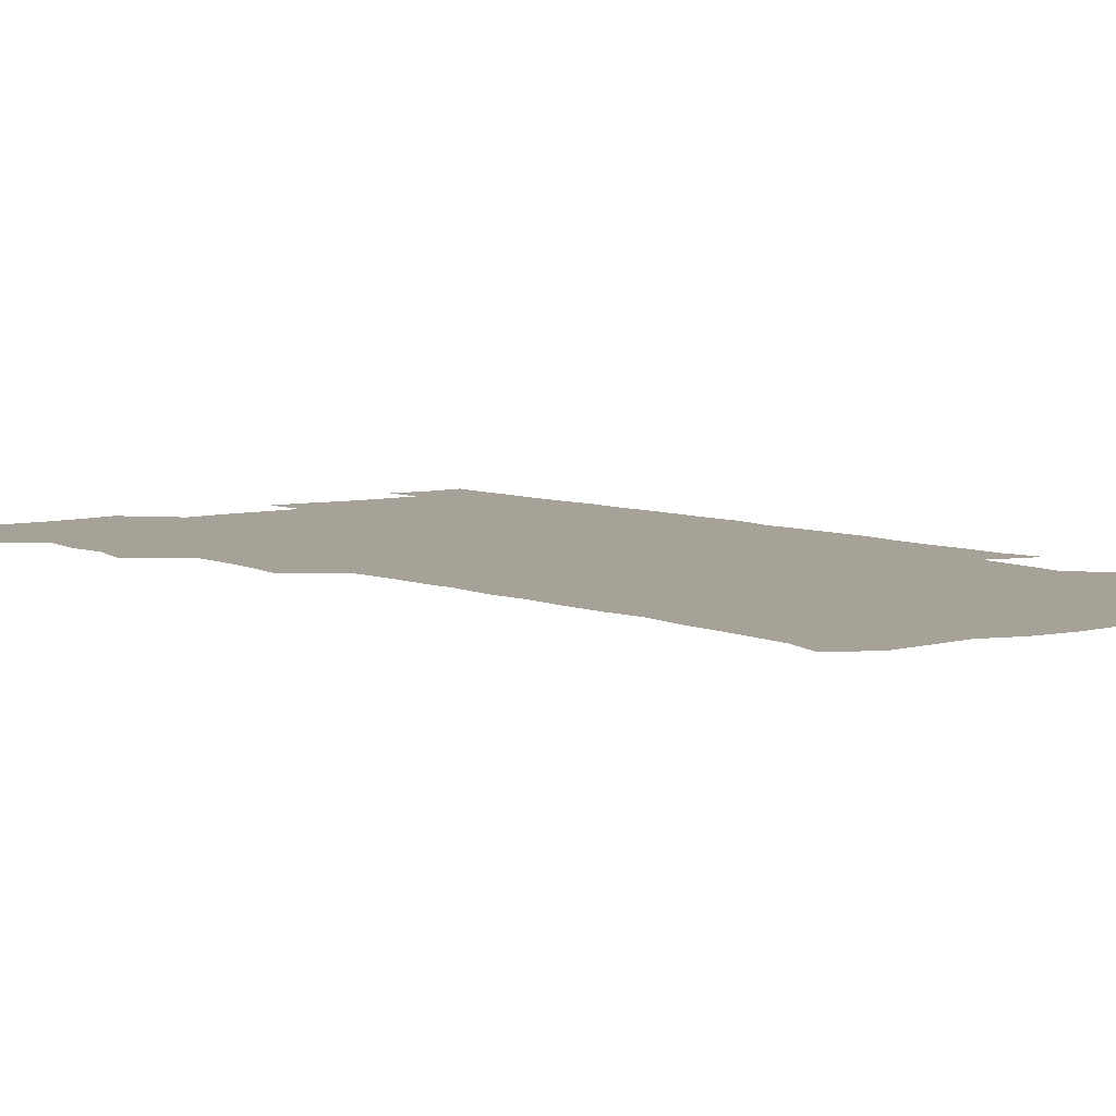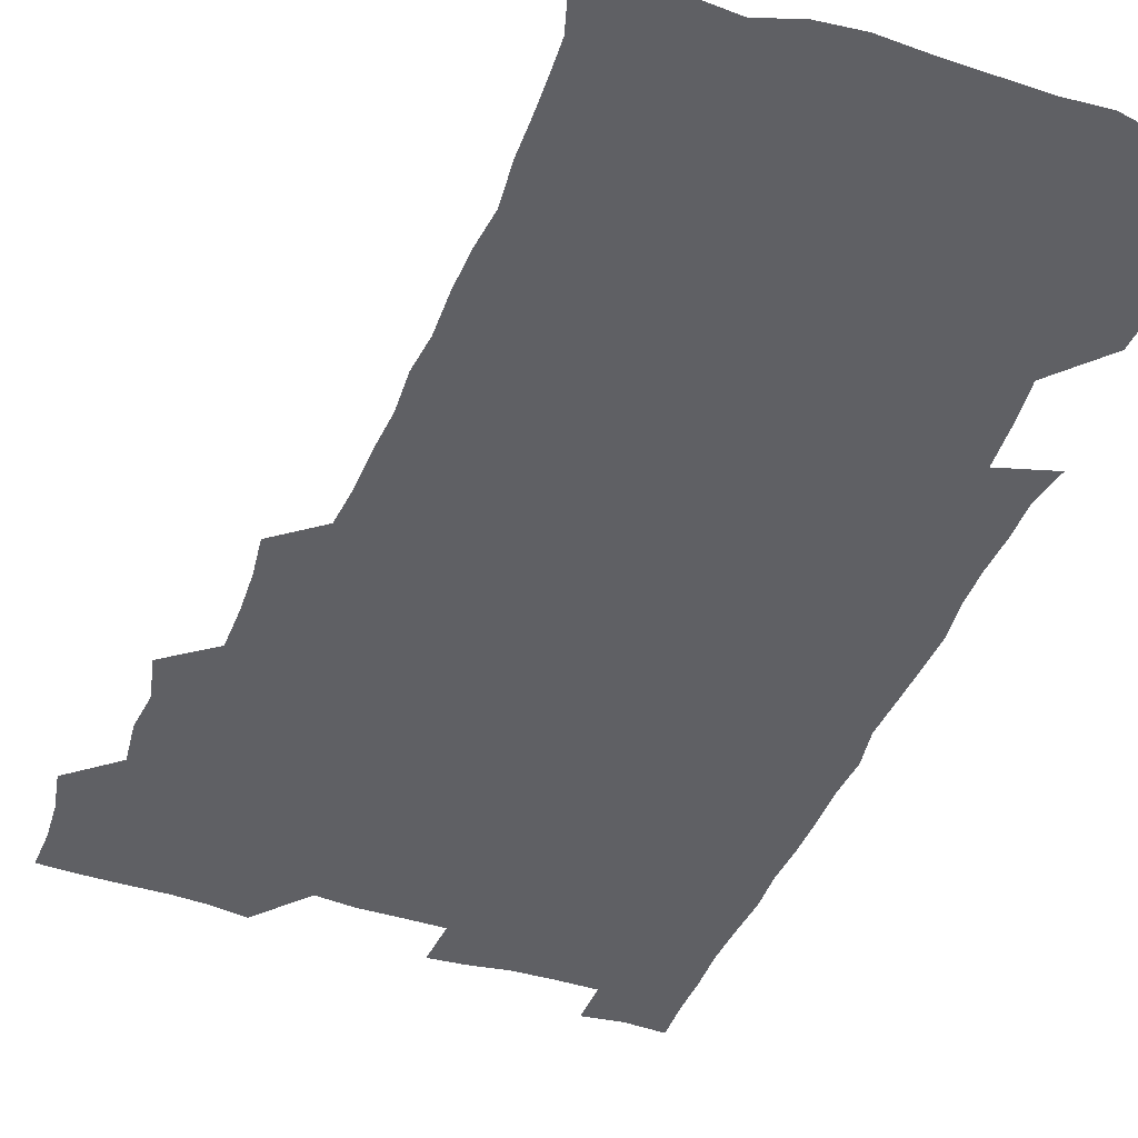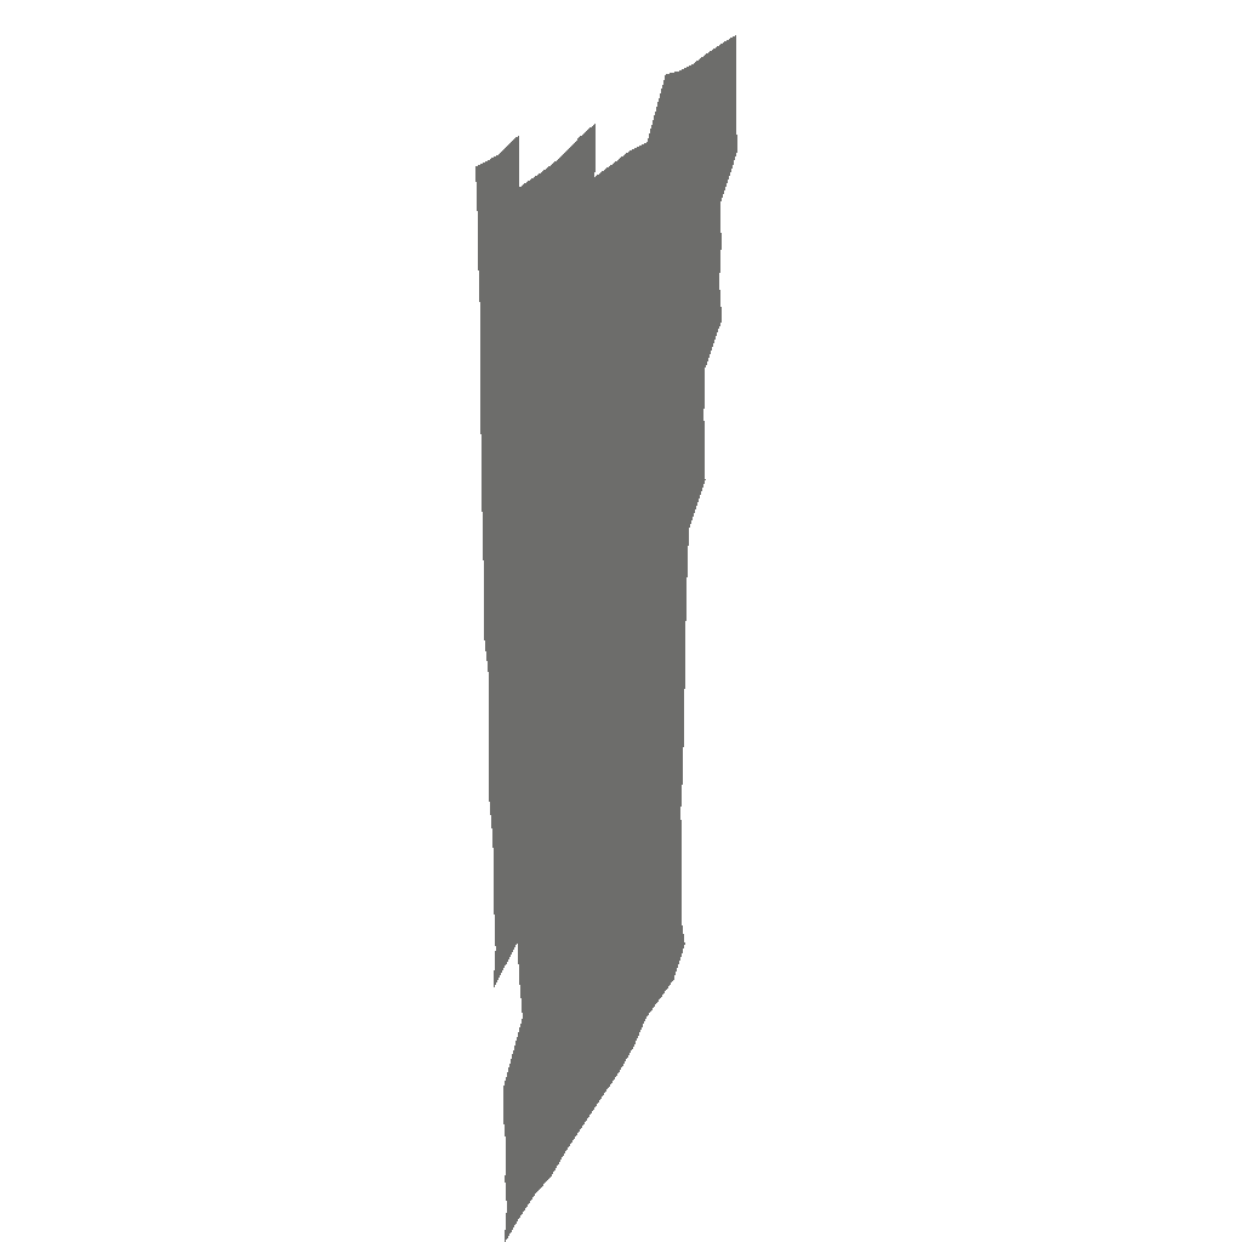
<metadata>
{"format":"obj","ext":"obj","renderer":"f3d","projection":"perspective","resolution":1024,"background":"white","views":[{"elev":6.4,"azim":-37.7,"up":"+Z"},{"elev":-43.7,"azim":-20.6,"up":"+Z"},{"elev":27.9,"azim":112.2,"up":"+Y"}]}
</metadata>
<code>
v 477.1 525.3 0
v 480.1 540.3 0
v 481.2 555.3 0
v 480.8 570.5 0
v 490.8 462.3 0
v 494.6 478.7 0
v 493.2 493.5 0
v 495.2 510.1 0
v 495.7 525.4 0
v 497.5 540.3 0
v 496.9 555.2 0
v 495.8 571.1 0
v 506.4 400.8 0
v 508.4 416.2 0
v 509.1 431.8 0
v 509.1 448.5 0
v 510.3 464.8 0
v 511 480.3 0
v 511.3 495.5 0
v 510.5 510.2 0
v 513.2 525.7 0
v 512.5 540.3 0
v 511.9 555.1 0
v 510.8 571.3 0
v 521.6 189.7 0
v 525.7 203.1 0
v 526.4 215.8 0
v 526.9 229.7 0
v 527.2 243.5 0
v 528.9 261 0
v 527.2 276.2 0
v 526.7 292.1 0
v 527.1 308.9 0
v 525.6 323.3 0
v 526.5 339.6 0
v 525.5 354.6 0
v 525.2 371.2 0
v 523.8 387.3 0
v 525.5 404.2 0
v 526.7 420.3 0
v 526.4 435.3 0
v 527.3 451.1 0
v 526.6 465.9 0
v 527.8 481.3 0
v 528.1 496.2 0
v 526.9 510.9 0
v 527.5 525.5 0
v 527.2 540.2 0
v 526.6 555.2 0
v 525.8 571.1 0
v 534.6 180.1 0
v 541 195.6 0
v 541 207.8 0
v 542.1 222 0
v 545.3 239.1 0
v 544.2 253.7 0
v 544.5 268.9 0
v 542.8 282.8 0
v 542.7 298 0
v 543.3 314.3 0
v 543.3 329.8 0
v 543.2 345 0
v 541.8 359.3 0
v 543 376 0
v 541.4 390.3 0
v 541.5 405.8 0
v 542.2 421.5 0
v 541.7 436.2 0
v 541.8 451.3 0
v 542.7 466.7 0
v 542 481.2 0
v 542.9 496.3 0
v 543.8 510.9 0
v 543.1 525.1 0
v 541.9 540.3 0
v 540.8 556.4 0
v 540.2 572 0
v 548.9 180.8 0
v 553.8 195.3 0
v 556.8 211 0
v 559.4 227.8 0
v 559.3 242.3 0
v 560.2 258.4 0
v 559.6 272.6 0
v 558.9 286.9 0
v 557.7 300.8 0
v 557.9 316.2 0
v 558.1 331.8 0
v 557.2 346 0
v 558 362.3 0
v 557.7 377.1 0
v 556.6 391.2 0
v 556.7 406.5 0
v 557.1 421.8 0
v 557.5 437.2 0
v 557.7 452.2 0
v 557.5 466.8 0
v 557.7 481.8 0
v 557.8 496.4 0
v 557.9 510.8 0
v 557.4 525.2 0
v 556.8 540 0
v 555.9 554.8 0
v 553.3 574.2 0
v 566.1 182 0
v 569.7 196.7 0
v 573.4 214.8 0
v 574.2 230.1 0
v 573.8 244 0
v 573.7 258.8 0
v 573.3 272.9 0
v 573.1 287.8 0
v 571.8 301.3 0
v 573.2 318.7 0
v 572.7 332.8 0
v 571.6 346.5 0
v 572.8 363.4 0
v 571.5 376.9 0
v 573 393.5 0
v 572.7 408 0
v 572.2 422.2 0
v 572.3 437.3 0
v 572.5 452.3 0
v 571.4 466.4 0
v 572.1 481.6 0
v 572.5 496.4 0
v 572.2 510.9 0
v 571.6 525.7 0
v 571.8 539.6 0
v 570.2 555 0
v 580 177.1 0
v 585.4 198.2 0
v 587.8 214.6 0
v 587.6 229.2 0
v 587.6 243.8 0
v 587.4 258.4 0
v 587.8 274 0
v 587.1 287.7 0
v 586.8 302.4 0
v 587.1 318.1 0
v 586.9 332.9 0
v 587.1 348.3 0
v 587.1 363.5 0
v 587.1 378.4 0
v 587 393.1 0
v 586.4 406.9 0
v 587.1 422.9 0
v 586.4 436.9 0
v 586.9 452.3 0
v 586.6 466.8 0
v 586.6 481.5 0
v 587 496.2 0
v 587 510.8 0
v 586.7 525.5 0
v 586.3 540.4 0
v 585.2 556.6 0
v 596.2 175.3 0
v 599.6 195.5 0
v 602.1 216.6 0
v 602.3 230.8 0
v 602.2 245 0
v 601.9 258.9 0
v 601.9 273.4 0
v 601.9 289.1 0
v 602 304.5 0
v 601.6 318.3 0
v 601.9 334.1 0
v 601.8 349 0
v 601.7 363.8 0
v 601.6 378.4 0
v 601.5 393.2 0
v 601.6 408.1 0
v 601.6 423 0
v 601.9 438.3 0
v 601.6 452.5 0
v 601.7 467.3 0
v 601.7 481.7 0
v 601.4 496.3 0
v 601.7 510.9 0
v 601.5 525.6 0
v 601.2 540.9 0
v 601 556.4 0
v 613.3 176.1 0
v 615.4 195.9 0
v 616.1 215.5 0
v 616.2 230 0
v 616.2 244.9 0
v 616 257.4 0
v 616.4 274.8 0
v 616.2 288.4 0
v 616.1 303.6 0
v 616.1 318.8 0
v 616.3 335 0
v 616.2 349 0
v 616.1 363.4 0
v 616 377.7 0
v 616 392.9 0
v 616 407 0
v 616.1 422.8 0
v 616.1 437.8 0
v 616.1 452.3 0
v 616.1 467.2 0
v 616.1 481.8 0
v 616.4 496.4 0
v 616.3 511 0
v 616.5 525.4 0
v 616.5 540.1 0
v 616.5 556.6 0
v 615.4 574.3 0
v 630.7 176.4 0
v 630.8 197.3 0
v 630.5 214.8 0
v 630.4 230.1 0
v 630.4 244.2 0
v 630.6 259.9 0
v 630.6 274.7 0
v 630.6 288.8 0
v 630.6 303.2 0
v 630.6 317.3 0
v 630.4 334.1 0
v 630.4 349.1 0
v 630.4 363.6 0
v 630.5 379 0
v 630.5 393 0
v 630.6 407.9 0
v 630.7 422.5 0
v 630.5 437.9 0
v 630.7 452.1 0
v 630.5 467.5 0
v 630.6 481.6 0
v 630.7 496.4 0
v 631 511 0
v 631.2 525.6 0
v 631.1 540.6 0
v 631.1 555.4 0
v 628.9 573.4 0
v 647.9 176.8 0
v 645.8 197.7 0
v 645 214.6 0
v 644.8 229 0
v 644.5 244.5 0
v 645 258.6 0
v 644.7 274.4 0
v 644.7 289.4 0
v 645 303 0
v 644.7 320.2 0
v 644.7 334.4 0
v 644.7 349 0
v 644.9 363.4 0
v 644.8 378.4 0
v 644.8 393.1 0
v 644.7 408.2 0
v 645.3 422 0
v 644.8 437.7 0
v 645.2 452.2 0
v 644.8 467.4 0
v 644.9 481.9 0
v 645.5 496.4 0
v 645.6 511 0
v 645.9 525.5 0
v 646.3 539.8 0
v 645.8 555.2 0
v 644.7 571.1 0
v 664.5 175.6 0
v 660.8 196.8 0
v 659.2 214.1 0
v 659 228.6 0
v 659.8 241.8 0
v 658.8 258.6 0
v 659 273.2 0
v 659.2 288.3 0
v 659.2 303.9 0
v 659.3 318.7 0
v 659.2 333.5 0
v 659.4 348.1 0
v 659.1 363.4 0
v 659 378.3 0
v 659.2 393 0
v 659.2 407.8 0
v 659.3 422.5 0
v 660.9 436.3 0
v 659.8 452.3 0
v 660.4 466.5 0
v 659.9 481.7 0
v 659.8 496.5 0
v 659.5 511 0
v 660.9 525.5 0
v 660.6 540.2 0
v 660.7 555 0
v 660.1 570.7 0
v 679.4 178.6 0
v 676.8 194.3 0
v 674 212.4 0
v 673.8 227 0
v 673.2 242.4 0
v 673.1 256.4 0
v 673.1 271.1 0
v 673.7 286.9 0
v 674.6 302.1 0
v 673.6 317.7 0
v 675 331.1 0
v 673.9 347.4 0
v 674 362.1 0
v 674 377.1 0
v 674.8 391.5 0
v 674.1 407 0
v 673.8 422.2 0
v 674.6 436.8 0
v 674 452.1 0
v 674.5 466.6 0
v 674.1 481.7 0
v 674.2 496.3 0
v 676.5 511 0
v 675.9 525.7 0
v 675.4 540.6 0
v 675.5 555.3 0
v 675.6 570.9 0
v 675.5 587.1 0
v 693.9 178.9 0
v 690.1 195.7 0
v 688.8 210.6 0
v 689 224.4 0
v 687.8 240.1 0
v 686.5 254.5 0
v 687.2 266.4 0
v 689 282.5 0
v 690.2 300.7 0
v 688.8 315.8 0
v 688.6 330.7 0
v 688.5 345.7 0
v 688.9 360.5 0
v 689 375.6 0
v 690 389.9 0
v 689.5 405.4 0
v 689.4 420.6 0
v 690.1 435.5 0
v 689.5 450.9 0
v 689.2 465.9 0
v 690.6 480.4 0
v 689.8 495.7 0
v 691.3 510.4 0
v 690.4 526 0
v 690.4 540.7 0
v 690.1 555.2 0
v 690.5 570.2 0
v 690.9 585.3 0
v 707.7 177.7 0
v 704.6 192.9 0
v 705.5 205.8 0
v 703.7 221 0
v 705.4 234.1 0
v 704.7 247.6 0
v 710.7 294.7 0
v 707.8 309.8 0
v 708.1 324.3 0
v 707.3 339.8 0
v 707.6 355.2 0
v 709.3 370 0
v 708.8 385.2 0
v 708 400.8 0
v 707.2 416.9 0
v 709.5 431.6 0
v 708.5 447.4 0
v 708.7 462.8 0
v 708.4 478.1 0
v 707.4 493.8 0
v 708 508.7 0
v 706.7 524.6 0
v 705.9 540.4 0
v 706.2 555.7 0
v 705.8 570.6 0
v 706.3 586.2 0
f 8 9 1
f 1 9 2
f 9 10 2
f 2 10 3
f 10 11 3
f 3 11 4
f 11 12 4
f 16 17 5
f 5 17 6
f 17 18 6
f 6 18 7
f 18 19 7
f 7 19 8
f 19 20 8
f 8 20 9
f 20 21 9
f 9 21 10
f 21 22 10
f 10 22 11
f 22 23 11
f 11 23 12
f 23 24 12
f 38 39 13
f 13 39 14
f 39 40 14
f 14 40 15
f 40 41 15
f 15 41 16
f 41 42 16
f 16 42 17
f 42 43 17
f 17 43 18
f 43 44 18
f 18 44 19
f 44 45 19
f 19 45 20
f 45 46 20
f 20 46 21
f 46 47 21
f 21 47 22
f 47 48 22
f 22 48 23
f 48 49 23
f 23 49 24
f 49 50 24
f 51 52 25
f 25 52 26
f 52 53 26
f 26 53 27
f 53 54 27
f 27 54 28
f 54 55 28
f 28 55 29
f 55 56 29
f 29 56 30
f 56 57 30
f 30 57 31
f 57 58 31
f 31 58 32
f 58 59 32
f 32 59 33
f 59 60 33
f 33 60 34
f 60 61 34
f 34 61 35
f 61 62 35
f 35 62 36
f 62 63 36
f 36 63 37
f 63 64 37
f 37 64 38
f 64 65 38
f 38 65 39
f 65 66 39
f 39 66 40
f 66 67 40
f 40 67 41
f 67 68 41
f 41 68 42
f 68 69 42
f 42 69 43
f 69 70 43
f 43 70 44
f 70 71 44
f 44 71 45
f 71 72 45
f 45 72 46
f 72 73 46
f 46 73 47
f 73 74 47
f 47 74 48
f 74 75 48
f 48 75 49
f 75 76 49
f 49 76 50
f 76 77 50
f 51 78 52
f 78 79 52
f 52 79 53
f 79 80 53
f 53 80 54
f 80 81 54
f 54 81 55
f 81 82 55
f 55 82 56
f 82 83 56
f 56 83 57
f 83 84 57
f 57 84 58
f 84 85 58
f 58 85 59
f 85 86 59
f 59 86 60
f 86 87 60
f 60 87 61
f 87 88 61
f 61 88 62
f 88 89 62
f 62 89 63
f 89 90 63
f 63 90 64
f 90 91 64
f 64 91 65
f 91 92 65
f 65 92 66
f 92 93 66
f 66 93 67
f 93 94 67
f 67 94 68
f 94 95 68
f 68 95 69
f 95 96 69
f 69 96 70
f 96 97 70
f 70 97 71
f 97 98 71
f 71 98 72
f 98 99 72
f 72 99 73
f 99 100 73
f 73 100 74
f 100 101 74
f 74 101 75
f 101 102 75
f 75 102 76
f 102 103 76
f 76 103 77
f 103 104 77
f 78 105 79
f 105 106 79
f 79 106 80
f 106 107 80
f 80 107 81
f 107 108 81
f 81 108 82
f 108 109 82
f 82 109 83
f 109 110 83
f 83 110 84
f 110 111 84
f 84 111 85
f 111 112 85
f 85 112 86
f 112 113 86
f 86 113 87
f 113 114 87
f 87 114 88
f 114 115 88
f 88 115 89
f 115 116 89
f 89 116 90
f 116 117 90
f 90 117 91
f 117 118 91
f 91 118 92
f 118 119 92
f 92 119 93
f 119 120 93
f 93 120 94
f 120 121 94
f 94 121 95
f 121 122 95
f 95 122 96
f 122 123 96
f 96 123 97
f 123 124 97
f 97 124 98
f 124 125 98
f 98 125 99
f 125 126 99
f 99 126 100
f 126 127 100
f 100 127 101
f 127 128 101
f 101 128 102
f 128 129 102
f 102 129 103
f 129 130 103
f 103 130 104
f 105 131 106
f 131 132 106
f 106 132 107
f 132 133 107
f 107 133 108
f 133 134 108
f 108 134 109
f 134 135 109
f 109 135 110
f 135 136 110
f 110 136 111
f 136 137 111
f 111 137 112
f 137 138 112
f 112 138 113
f 138 139 113
f 113 139 114
f 139 140 114
f 114 140 115
f 140 141 115
f 115 141 116
f 141 142 116
f 116 142 117
f 142 143 117
f 117 143 118
f 143 144 118
f 118 144 119
f 144 145 119
f 119 145 120
f 145 146 120
f 120 146 121
f 146 147 121
f 121 147 122
f 147 148 122
f 122 148 123
f 148 149 123
f 123 149 124
f 149 150 124
f 124 150 125
f 150 151 125
f 125 151 126
f 151 152 126
f 126 152 127
f 152 153 127
f 127 153 128
f 153 154 128
f 128 154 129
f 154 155 129
f 129 155 130
f 155 156 130
f 131 157 132
f 157 158 132
f 132 158 133
f 158 159 133
f 133 159 134
f 159 160 134
f 134 160 135
f 160 161 135
f 135 161 136
f 161 162 136
f 136 162 137
f 162 163 137
f 137 163 138
f 163 164 138
f 138 164 139
f 164 165 139
f 139 165 140
f 165 166 140
f 140 166 141
f 166 167 141
f 141 167 142
f 167 168 142
f 142 168 143
f 168 169 143
f 143 169 144
f 169 170 144
f 144 170 145
f 170 171 145
f 145 171 146
f 171 172 146
f 146 172 147
f 172 173 147
f 147 173 148
f 173 174 148
f 148 174 149
f 174 175 149
f 149 175 150
f 175 176 150
f 150 176 151
f 176 177 151
f 151 177 152
f 177 178 152
f 152 178 153
f 178 179 153
f 153 179 154
f 179 180 154
f 154 180 155
f 180 181 155
f 155 181 156
f 181 182 156
f 157 183 158
f 183 184 158
f 158 184 159
f 184 185 159
f 159 185 160
f 185 186 160
f 160 186 161
f 186 187 161
f 161 187 162
f 187 188 162
f 162 188 163
f 188 189 163
f 163 189 164
f 189 190 164
f 164 190 165
f 190 191 165
f 165 191 166
f 191 192 166
f 166 192 167
f 192 193 167
f 167 193 168
f 193 194 168
f 168 194 169
f 194 195 169
f 169 195 170
f 195 196 170
f 170 196 171
f 196 197 171
f 171 197 172
f 197 198 172
f 172 198 173
f 198 199 173
f 173 199 174
f 199 200 174
f 174 200 175
f 200 201 175
f 175 201 176
f 201 202 176
f 176 202 177
f 202 203 177
f 177 203 178
f 203 204 178
f 178 204 179
f 204 205 179
f 179 205 180
f 205 206 180
f 180 206 181
f 206 207 181
f 181 207 182
f 207 208 182
f 183 210 184
f 210 211 184
f 184 211 185
f 211 212 185
f 185 212 186
f 212 213 186
f 186 213 187
f 213 214 187
f 187 214 188
f 214 215 188
f 188 215 189
f 215 216 189
f 189 216 190
f 216 217 190
f 190 217 191
f 217 218 191
f 191 218 192
f 218 219 192
f 192 219 193
f 219 220 193
f 193 220 194
f 220 221 194
f 194 221 195
f 221 222 195
f 195 222 196
f 222 223 196
f 196 223 197
f 223 224 197
f 197 224 198
f 224 225 198
f 198 225 199
f 225 226 199
f 199 226 200
f 226 227 200
f 200 227 201
f 227 228 201
f 201 228 202
f 228 229 202
f 202 229 203
f 229 230 203
f 203 230 204
f 230 231 204
f 204 231 205
f 231 232 205
f 205 232 206
f 232 233 206
f 206 233 207
f 233 234 207
f 207 234 208
f 234 235 208
f 208 235 209
f 235 236 209
f 210 237 211
f 237 238 211
f 211 238 212
f 238 239 212
f 212 239 213
f 239 240 213
f 213 240 214
f 240 241 214
f 214 241 215
f 241 242 215
f 215 242 216
f 242 243 216
f 216 243 217
f 243 244 217
f 217 244 218
f 244 245 218
f 218 245 219
f 245 246 219
f 219 246 220
f 246 247 220
f 220 247 221
f 247 248 221
f 221 248 222
f 248 249 222
f 222 249 223
f 249 250 223
f 223 250 224
f 250 251 224
f 224 251 225
f 251 252 225
f 225 252 226
f 252 253 226
f 226 253 227
f 253 254 227
f 227 254 228
f 254 255 228
f 228 255 229
f 255 256 229
f 229 256 230
f 256 257 230
f 230 257 231
f 257 258 231
f 231 258 232
f 258 259 232
f 232 259 233
f 259 260 233
f 233 260 234
f 260 261 234
f 234 261 235
f 261 262 235
f 235 262 236
f 262 263 236
f 237 264 238
f 264 265 238
f 238 265 239
f 265 266 239
f 239 266 240
f 266 267 240
f 240 267 241
f 267 268 241
f 241 268 242
f 268 269 242
f 242 269 243
f 269 270 243
f 243 270 244
f 270 271 244
f 244 271 245
f 271 272 245
f 245 272 246
f 272 273 246
f 246 273 247
f 273 274 247
f 247 274 248
f 274 275 248
f 248 275 249
f 275 276 249
f 249 276 250
f 276 277 250
f 250 277 251
f 277 278 251
f 251 278 252
f 278 279 252
f 252 279 253
f 279 280 253
f 253 280 254
f 280 281 254
f 254 281 255
f 281 282 255
f 255 282 256
f 282 283 256
f 256 283 257
f 283 284 257
f 257 284 258
f 284 285 258
f 258 285 259
f 285 286 259
f 259 286 260
f 286 287 260
f 260 287 261
f 287 288 261
f 261 288 262
f 288 289 262
f 262 289 263
f 289 290 263
f 264 291 265
f 291 292 265
f 265 292 266
f 292 293 266
f 266 293 267
f 293 294 267
f 267 294 268
f 294 295 268
f 268 295 269
f 295 296 269
f 269 296 270
f 296 297 270
f 270 297 271
f 297 298 271
f 271 298 272
f 298 299 272
f 272 299 273
f 299 300 273
f 273 300 274
f 300 301 274
f 274 301 275
f 301 302 275
f 275 302 276
f 302 303 276
f 276 303 277
f 303 304 277
f 277 304 278
f 304 305 278
f 278 305 279
f 305 306 279
f 279 306 280
f 306 307 280
f 280 307 281
f 307 308 281
f 281 308 282
f 308 309 282
f 282 309 283
f 309 310 283
f 283 310 284
f 310 311 284
f 284 311 285
f 311 312 285
f 285 312 286
f 312 313 286
f 286 313 287
f 313 314 287
f 287 314 288
f 314 315 288
f 288 315 289
f 315 316 289
f 289 316 290
f 316 317 290
f 291 319 292
f 319 320 292
f 292 320 293
f 320 321 293
f 293 321 294
f 321 322 294
f 294 322 295
f 322 323 295
f 295 323 296
f 323 324 296
f 296 324 297
f 324 325 297
f 297 325 298
f 325 326 298
f 298 326 299
f 326 327 299
f 299 327 300
f 327 328 300
f 300 328 301
f 328 329 301
f 301 329 302
f 329 330 302
f 302 330 303
f 330 331 303
f 303 331 304
f 331 332 304
f 304 332 305
f 332 333 305
f 305 333 306
f 333 334 306
f 306 334 307
f 334 335 307
f 307 335 308
f 335 336 308
f 308 336 309
f 336 337 309
f 309 337 310
f 337 338 310
f 310 338 311
f 338 339 311
f 311 339 312
f 339 340 312
f 312 340 313
f 340 341 313
f 313 341 314
f 341 342 314
f 314 342 315
f 342 343 315
f 315 343 316
f 343 344 316
f 316 344 317
f 344 345 317
f 317 345 318
f 345 346 318
f 319 347 320
f 347 348 320
f 320 348 321
f 348 349 321
f 321 349 322
f 349 350 322
f 322 350 323
f 350 351 323
f 323 351 324
f 351 352 324
f 324 352 325
f 327 353 328
f 353 354 328
f 328 354 329
f 354 355 329
f 329 355 330
f 355 356 330
f 330 356 331
f 356 357 331
f 331 357 332
f 357 358 332
f 332 358 333
f 358 359 333
f 333 359 334
f 359 360 334
f 334 360 335
f 360 361 335
f 335 361 336
f 361 362 336
f 336 362 337
f 362 363 337
f 337 363 338
f 363 364 338
f 338 364 339
f 364 365 339
f 339 365 340
f 365 366 340
f 340 366 341
f 366 367 341
f 341 367 342
f 367 368 342
f 342 368 343
f 368 369 343
f 343 369 344
f 369 370 344
f 344 370 345
f 370 371 345
f 345 371 346
f 371 372 346

</code>
